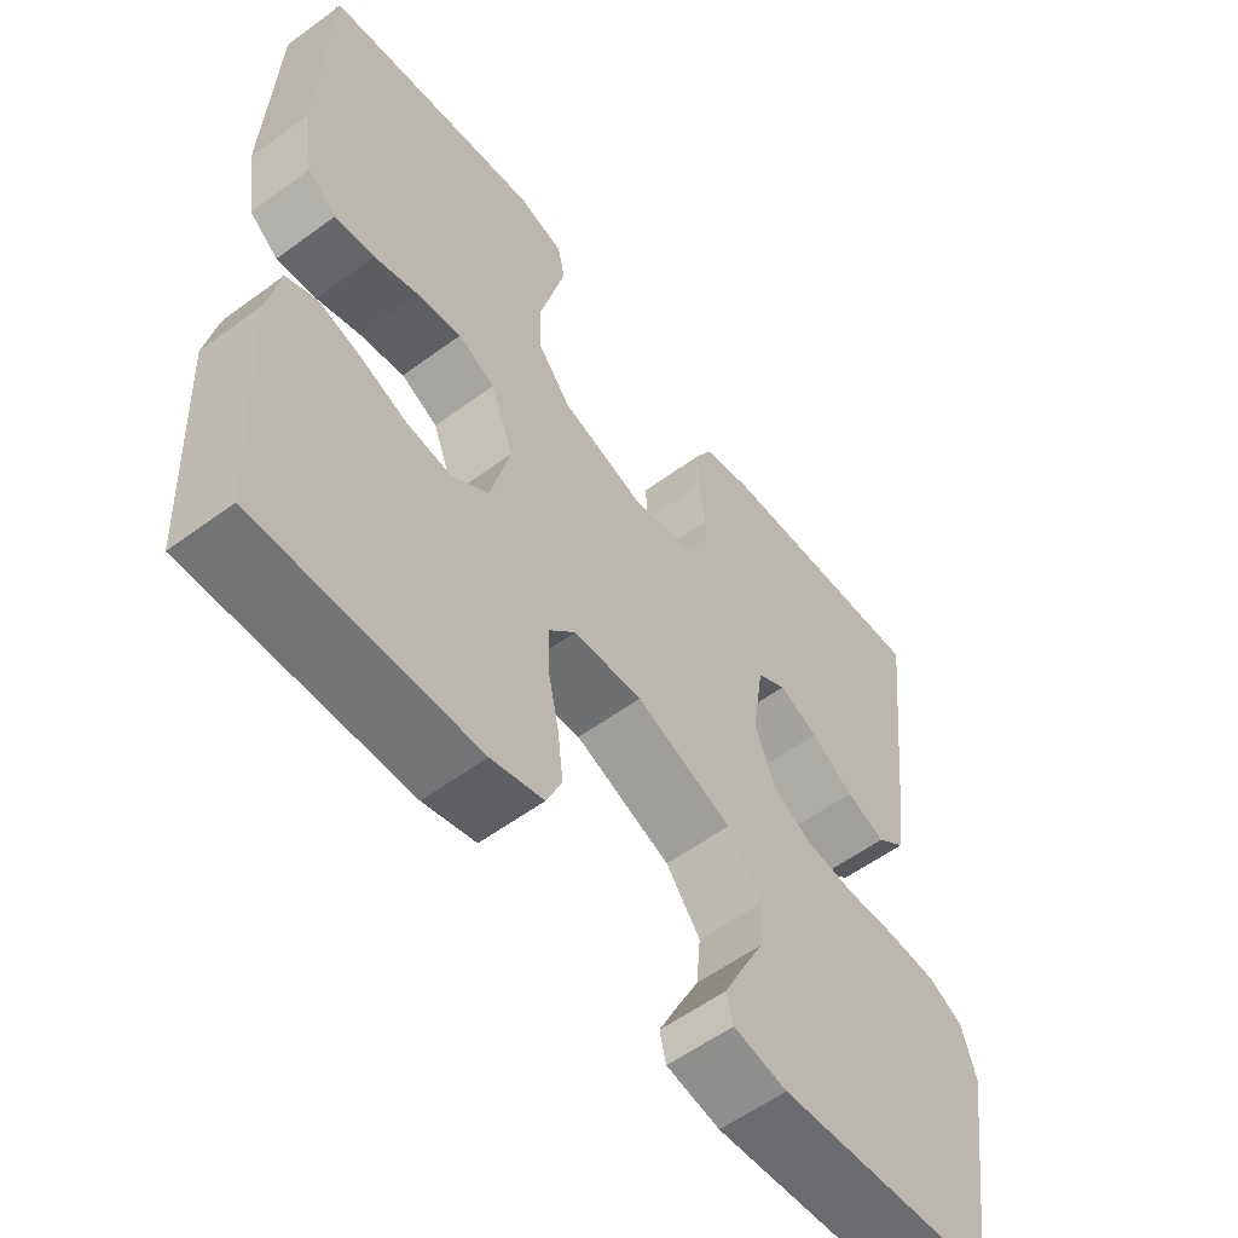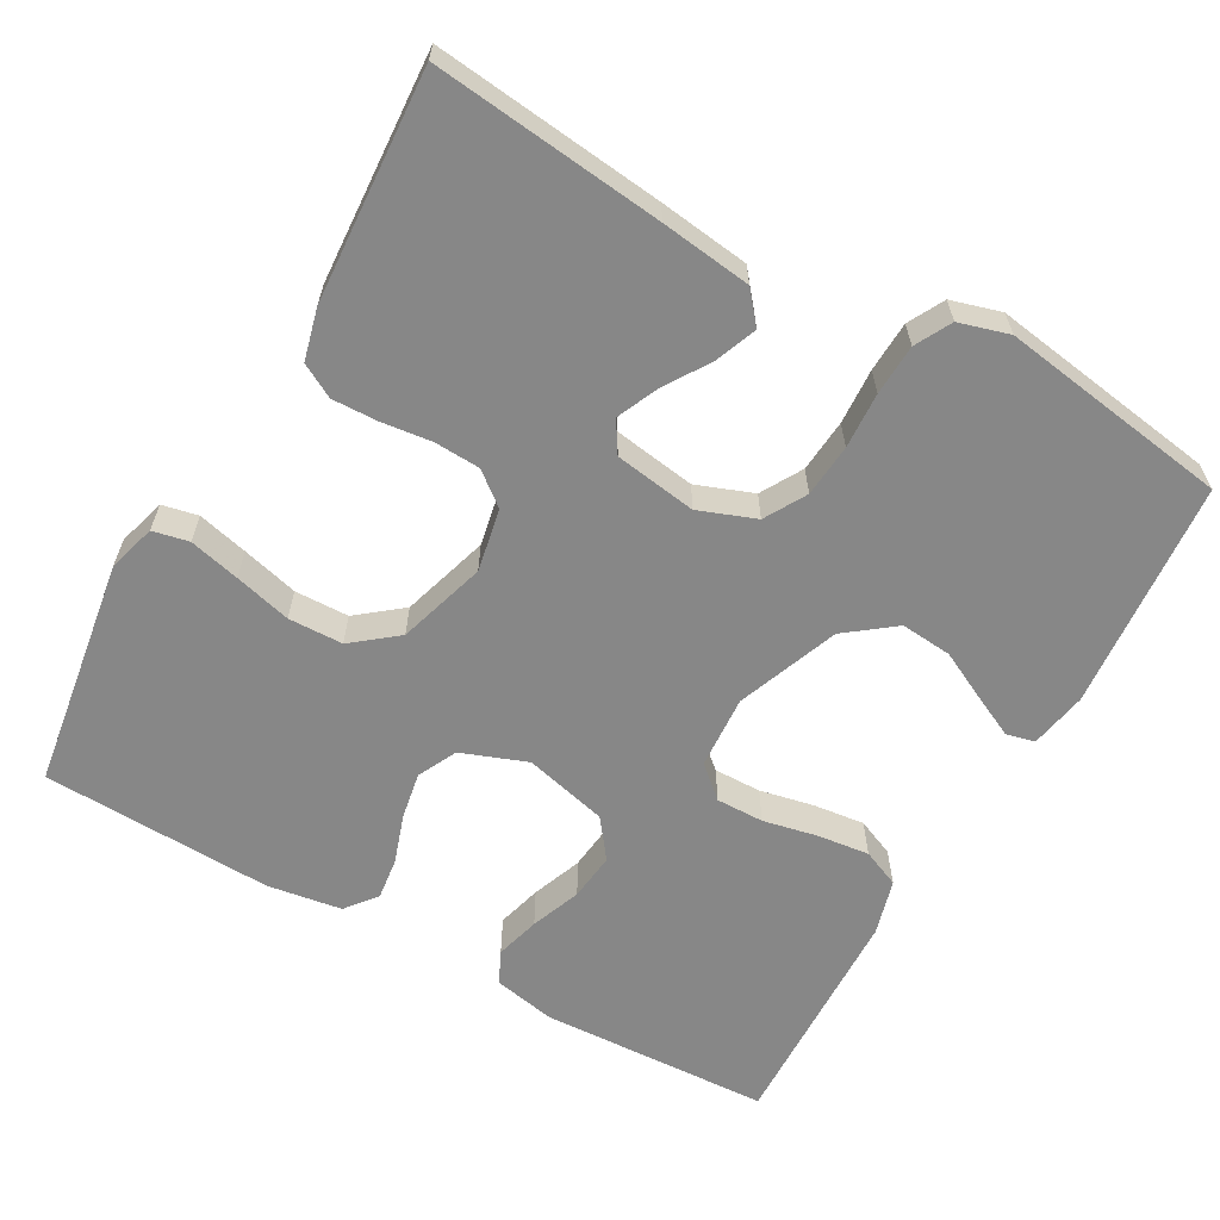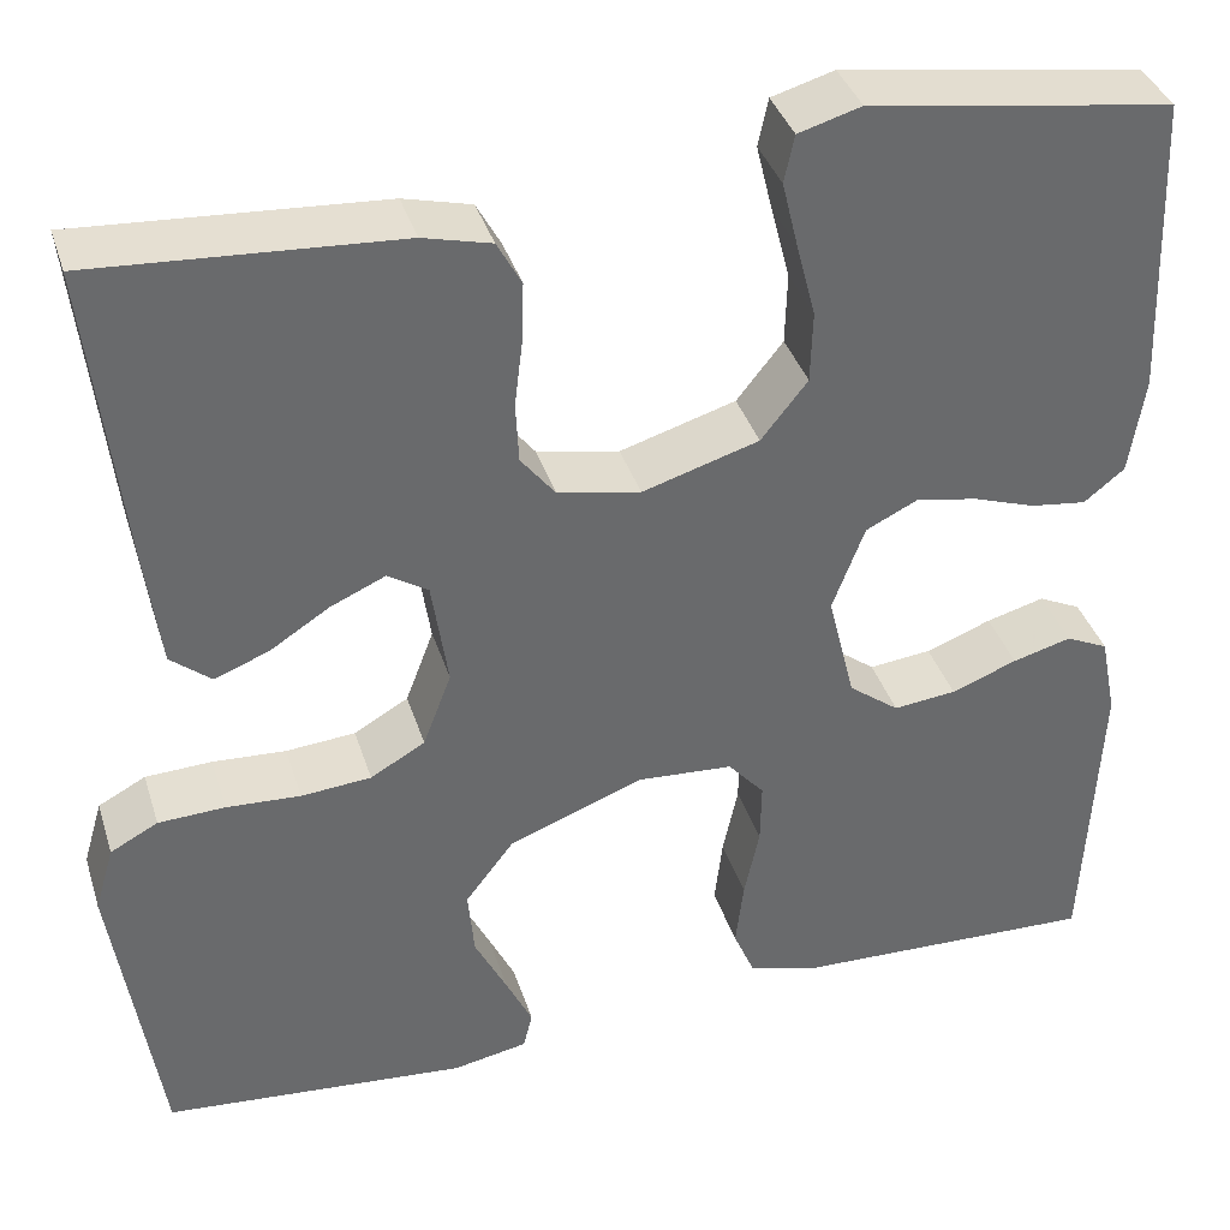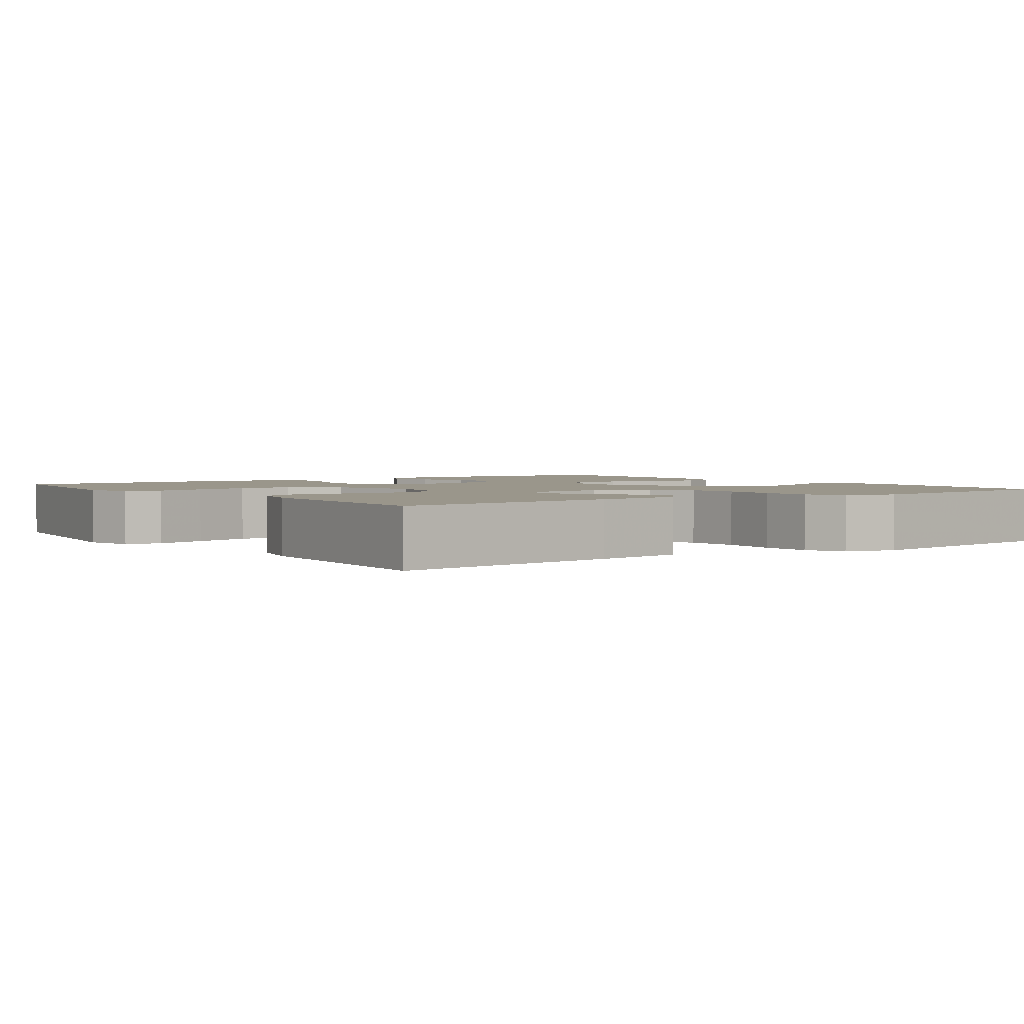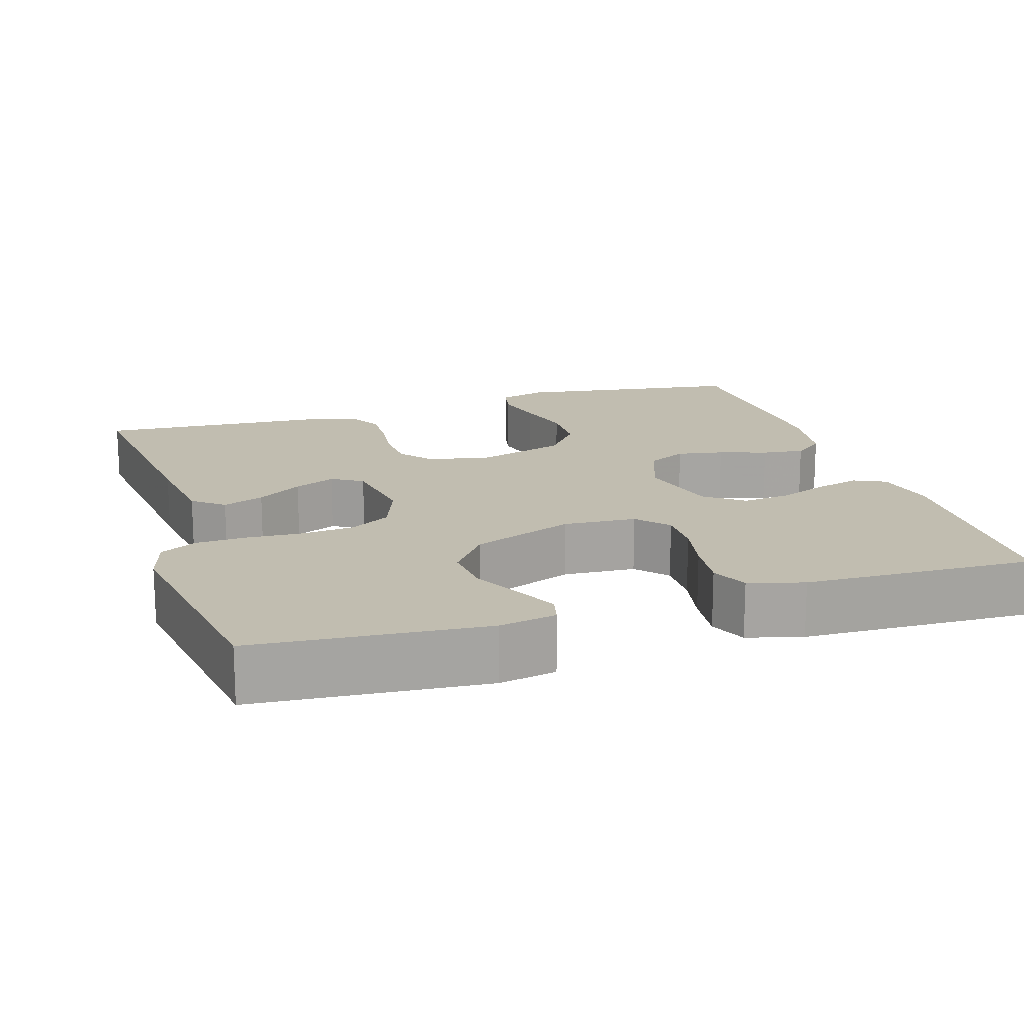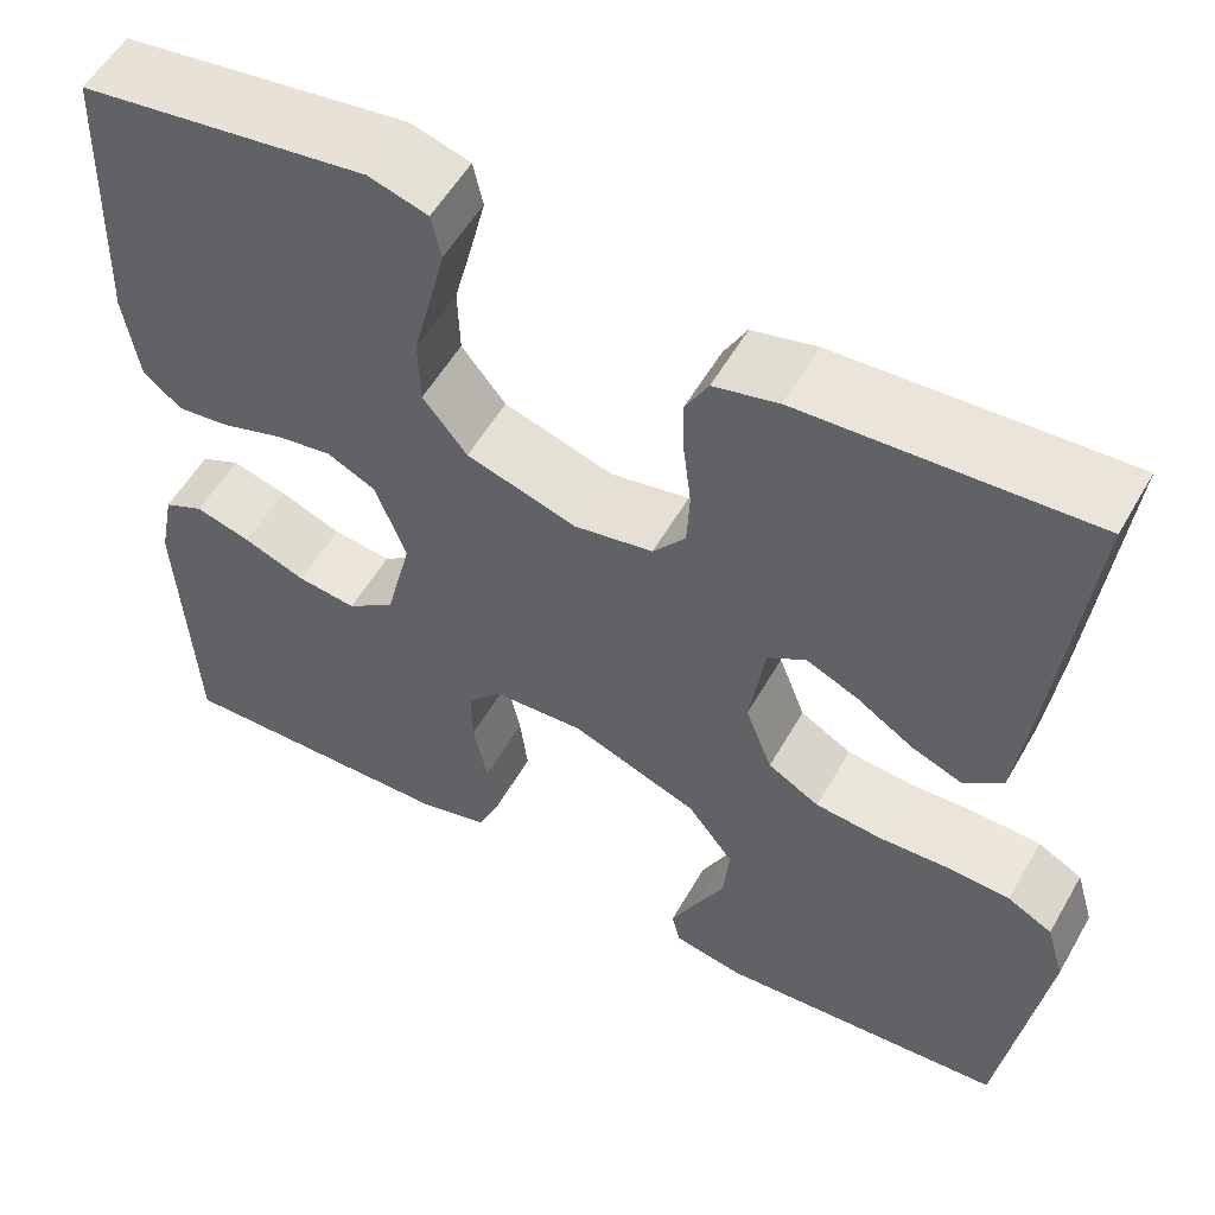
<metadata>
{"format":"obj","ext":"obj","renderer":"f3d","projection":"perspective","resolution":1024,"background":"white","views":[{"elev":-57.3,"azim":-52.6,"up":"+Z"},{"elev":-62.5,"azim":60.6,"up":"+Y"},{"elev":37.5,"azim":163.2,"up":"+Z"},{"elev":2.4,"azim":54.5,"up":"+Y"},{"elev":16.7,"azim":162.4,"up":"+Y"},{"elev":55.3,"azim":29.4,"up":"+Z"}]}
</metadata>
<code>
v -0.5 0.07 0.5
v -0.2 0.07 0.545
v -0.138 0.07 0.527
v -0.128 0.07 0.48
v -0.144 0.07 0.414
v -0.163 0.07 0.34
v -0.161 0.07 0.269
v -0.115 0.07 0.211
v 0 0.07 0.176
v 0.082 0.07 0.192
v 0.116 0.07 0.235
v 0.119 0.07 0.295
v 0.111 0.07 0.36
v 0.109 0.07 0.42
v 0.133 0.07 0.464
v 0.2 0.07 0.481
v 0.5 0.07 0.5
v 0.467 0.07 0.2
v 0.452 0.07 0.082
v 0.412 0.07 0.049
v 0.358 0.07 0.07
v 0.299 0.07 0.108
v 0.245 0.07 0.132
v 0.205 0.07 0.107
v 0.189 0.07 0
v 0.217 0.07 -0.074
v 0.271 0.07 -0.105
v 0.34 0.07 -0.111
v 0.413 0.07 -0.107
v 0.479 0.07 -0.11
v 0.526 0.07 -0.135
v 0.545 0.07 -0.2
v 0.5 0.07 -0.5
v 0.2 0.07 -0.525
v 0.126 0.07 -0.511
v 0.117 0.07 -0.474
v 0.143 0.07 -0.42
v 0.175 0.07 -0.356
v 0.181 0.07 -0.289
v 0.133 0.07 -0.226
v 0 0.07 -0.175
v -0.095 0.07 -0.181
v -0.131 0.07 -0.222
v -0.13 0.07 -0.284
v -0.115 0.07 -0.355
v -0.107 0.07 -0.422
v -0.128 0.07 -0.471
v -0.2 0.07 -0.491
v -0.5 0.07 -0.5
v -0.515 0.07 -0.2
v -0.499 0.07 -0.119
v -0.457 0.07 -0.099
v -0.399 0.07 -0.115
v -0.334 0.07 -0.14
v -0.272 0.07 -0.147
v -0.222 0.07 -0.109
v -0.195 0.07 0
v -0.227 0.07 0.085
v -0.278 0.07 0.11
v -0.339 0.07 0.099
v -0.401 0.07 0.078
v -0.456 0.07 0.071
v -0.496 0.07 0.103
v -0.511 0.07 0.2
v -0.5 0 0.5
v -0.2 0 0.545
v -0.138 0 0.527
v -0.128 0 0.48
v -0.144 0 0.414
v -0.163 0 0.34
v -0.161 0 0.269
v -0.115 0 0.211
v 0 0 0.176
v 0.082 0 0.192
v 0.116 0 0.235
v 0.119 0 0.295
v 0.111 0 0.36
v 0.109 0 0.42
v 0.133 0 0.464
v 0.2 0 0.481
v 0.5 0 0.5
v 0.467 0 0.2
v 0.452 0 0.082
v 0.412 0 0.049
v 0.358 0 0.07
v 0.299 0 0.108
v 0.245 0 0.132
v 0.205 0 0.107
v 0.189 0 0
v 0.217 0 -0.074
v 0.271 0 -0.105
v 0.34 0 -0.111
v 0.413 0 -0.107
v 0.479 0 -0.11
v 0.526 0 -0.135
v 0.545 0 -0.2
v 0.5 0 -0.5
v 0.2 0 -0.525
v 0.126 0 -0.511
v 0.117 0 -0.474
v 0.143 0 -0.42
v 0.175 0 -0.356
v 0.181 0 -0.289
v 0.133 0 -0.226
v 0 0 -0.175
v -0.095 0 -0.181
v -0.131 0 -0.222
v -0.13 0 -0.284
v -0.115 0 -0.355
v -0.107 0 -0.422
v -0.128 0 -0.471
v -0.2 0 -0.491
v -0.5 0 -0.5
v -0.515 0 -0.2
v -0.499 0 -0.119
v -0.457 0 -0.099
v -0.399 0 -0.115
v -0.334 0 -0.14
v -0.272 0 -0.147
v -0.222 0 -0.109
v -0.195 0 0
v -0.227 0 0.085
v -0.278 0 0.11
v -0.339 0 0.099
v -0.401 0 0.078
v -0.456 0 0.071
v -0.496 0 0.103
v -0.511 0 0.2
f 4 5 6
f 3 4 6
f 2 3 6
f 1 2 6
f 64 1 6
f 63 64 6
f 62 63 6
f 61 62 6
f 60 61 6
f 59 60 6 7
f 58 59 7 8
f 57 58 8 9
f 56 57 9 10
f 52 53 54
f 51 52 54
f 50 51 54
f 49 50 54
f 48 49 54
f 47 48 54
f 46 47 54
f 45 46 54
f 44 45 54
f 43 44 54 55
f 42 43 55 56
f 36 37 38
f 35 36 38
f 34 35 38
f 33 34 38
f 32 33 38
f 31 32 38
f 30 31 38
f 29 30 38
f 28 29 38
f 27 28 38 39
f 26 27 39 40
f 20 21 22
f 19 20 22
f 18 19 22
f 17 18 22
f 16 17 22
f 15 16 22
f 14 15 22
f 13 14 22
f 12 13 22
f 11 12 22 23
f 10 11 23 24
f 10 24 25
f 56 10 25
f 42 56 25
f 41 42 25
f 25 26 40 41
f 70 69 68
f 70 68 67
f 70 67 66
f 70 66 65
f 70 65 128
f 70 128 127
f 70 127 126
f 70 126 125
f 70 125 124
f 71 70 124 123
f 72 71 123 122
f 73 72 122 121
f 74 73 121 120
f 118 117 116
f 118 116 115
f 118 115 114
f 118 114 113
f 118 113 112
f 118 112 111
f 118 111 110
f 118 110 109
f 118 109 108
f 119 118 108 107
f 120 119 107 106
f 102 101 100
f 102 100 99
f 102 99 98
f 102 98 97
f 102 97 96
f 102 96 95
f 102 95 94
f 102 94 93
f 102 93 92
f 103 102 92 91
f 104 103 91 90
f 86 85 84
f 86 84 83
f 86 83 82
f 86 82 81
f 86 81 80
f 86 80 79
f 86 79 78
f 86 78 77
f 86 77 76
f 87 86 76 75
f 88 87 75 74
f 89 88 74
f 89 74 120
f 89 120 106
f 89 106 105
f 105 104 90 89
f 1 65 66 2
f 2 66 67 3
f 3 67 68 4
f 4 68 69 5
f 5 69 70 6
f 6 70 71 7
f 7 71 72 8
f 8 72 73 9
f 9 73 74 10
f 10 74 75 11
f 11 75 76 12
f 12 76 77 13
f 13 77 78 14
f 14 78 79 15
f 15 79 80 16
f 16 80 81 17
f 17 81 82 18
f 18 82 83 19
f 19 83 84 20
f 20 84 85 21
f 21 85 86 22
f 22 86 87 23
f 23 87 88 24
f 24 88 89 25
f 25 89 90 26
f 26 90 91 27
f 27 91 92 28
f 28 92 93 29
f 29 93 94 30
f 30 94 95 31
f 31 95 96 32
f 32 96 97 33
f 33 97 98 34
f 34 98 99 35
f 35 99 100 36
f 36 100 101 37
f 37 101 102 38
f 38 102 103 39
f 39 103 104 40
f 40 104 105 41
f 41 105 106 42
f 42 106 107 43
f 43 107 108 44
f 44 108 109 45
f 45 109 110 46
f 46 110 111 47
f 47 111 112 48
f 48 112 113 49
f 49 113 114 50
f 50 114 115 51
f 51 115 116 52
f 52 116 117 53
f 53 117 118 54
f 54 118 119 55
f 55 119 120 56
f 56 120 121 57
f 57 121 122 58
f 58 122 123 59
f 59 123 124 60
f 60 124 125 61
f 61 125 126 62
f 62 126 127 63
f 63 127 128 64
f 64 128 65 1

</code>
